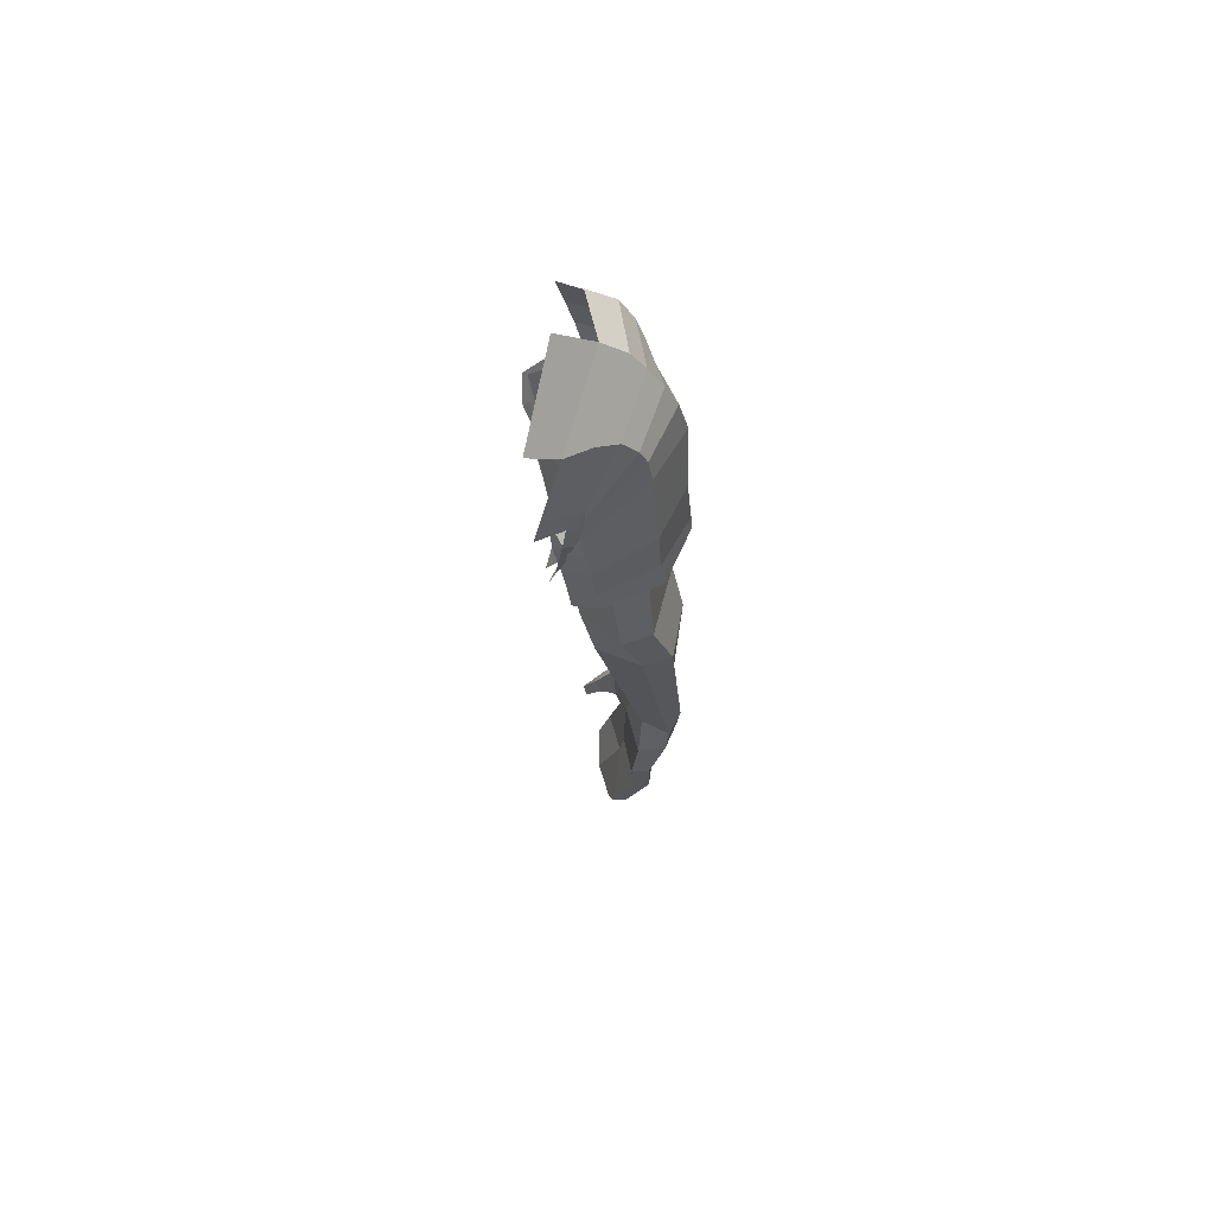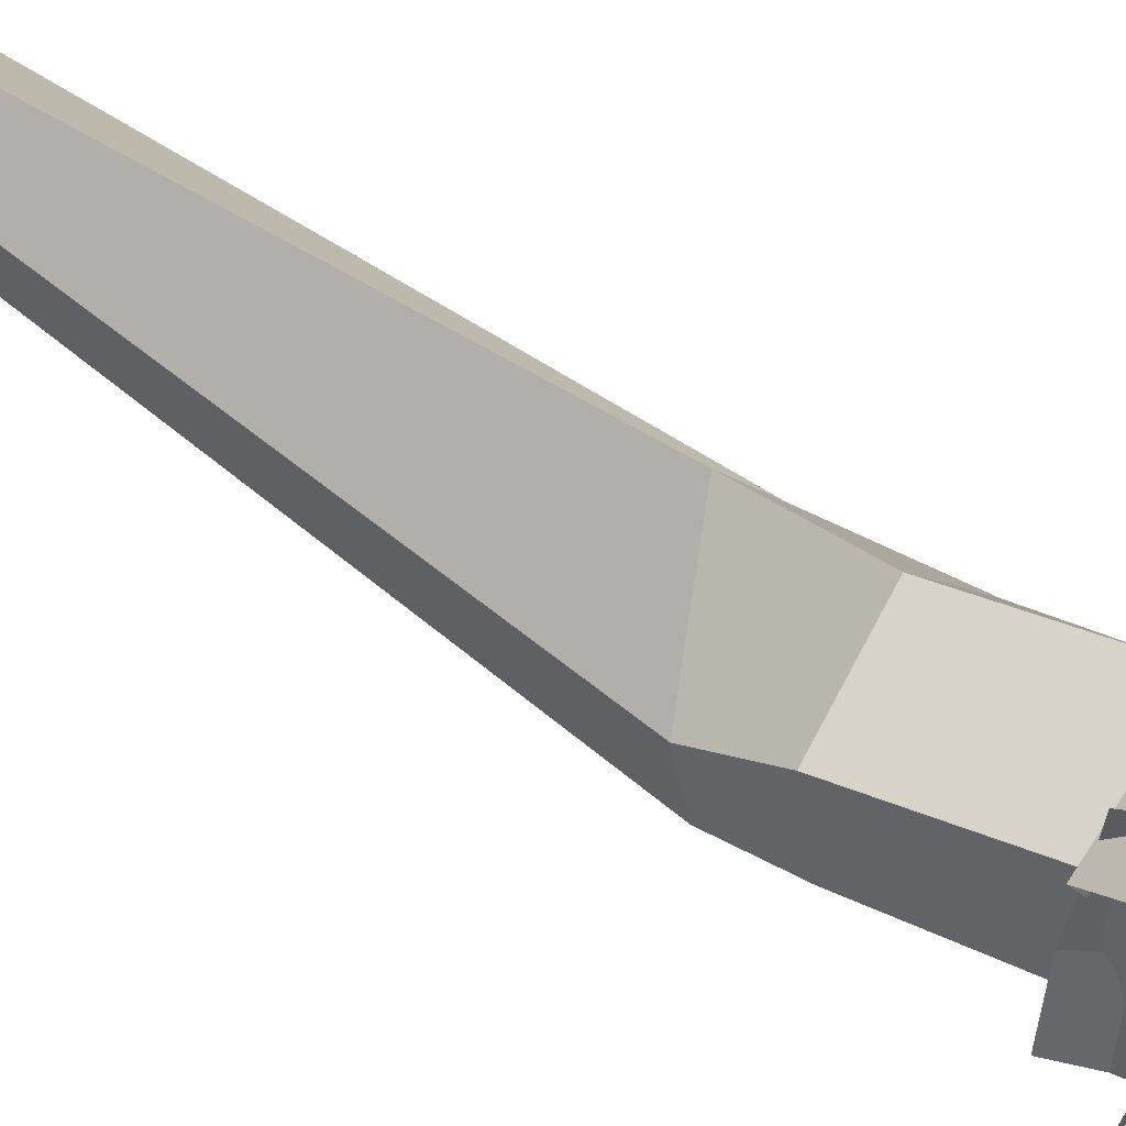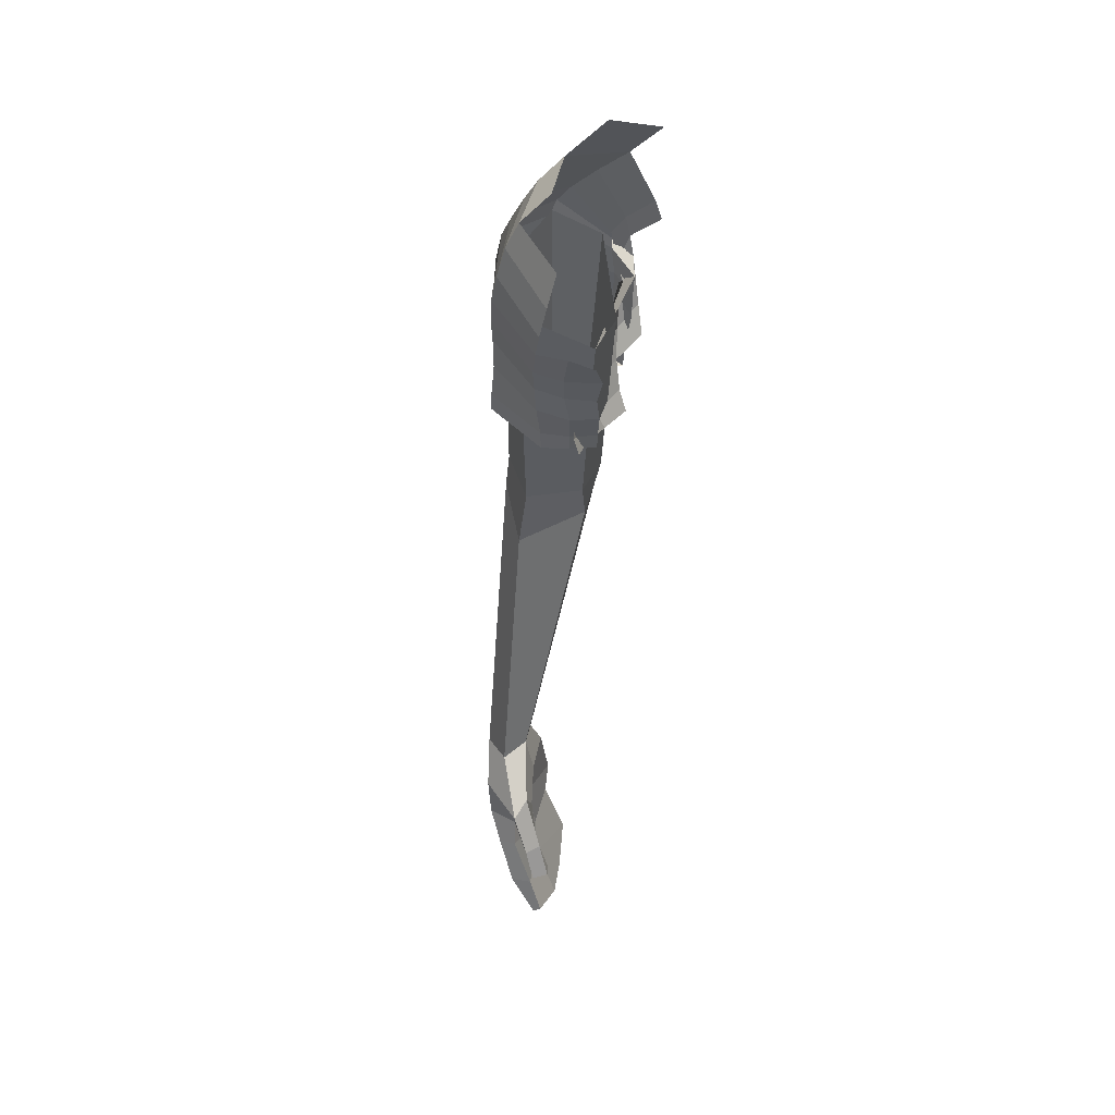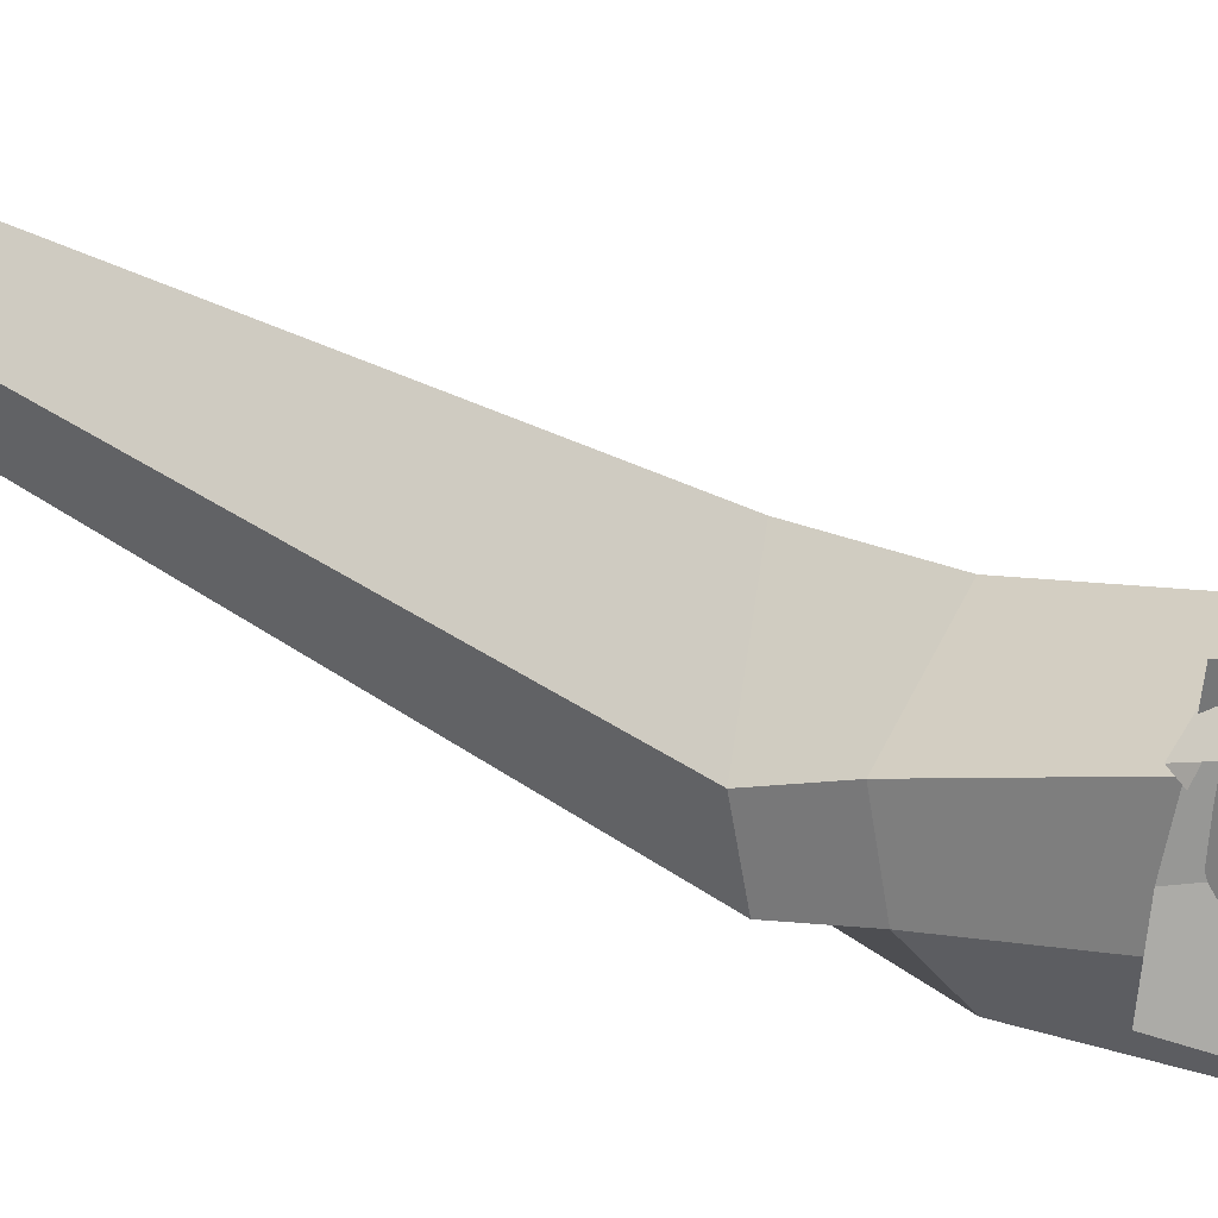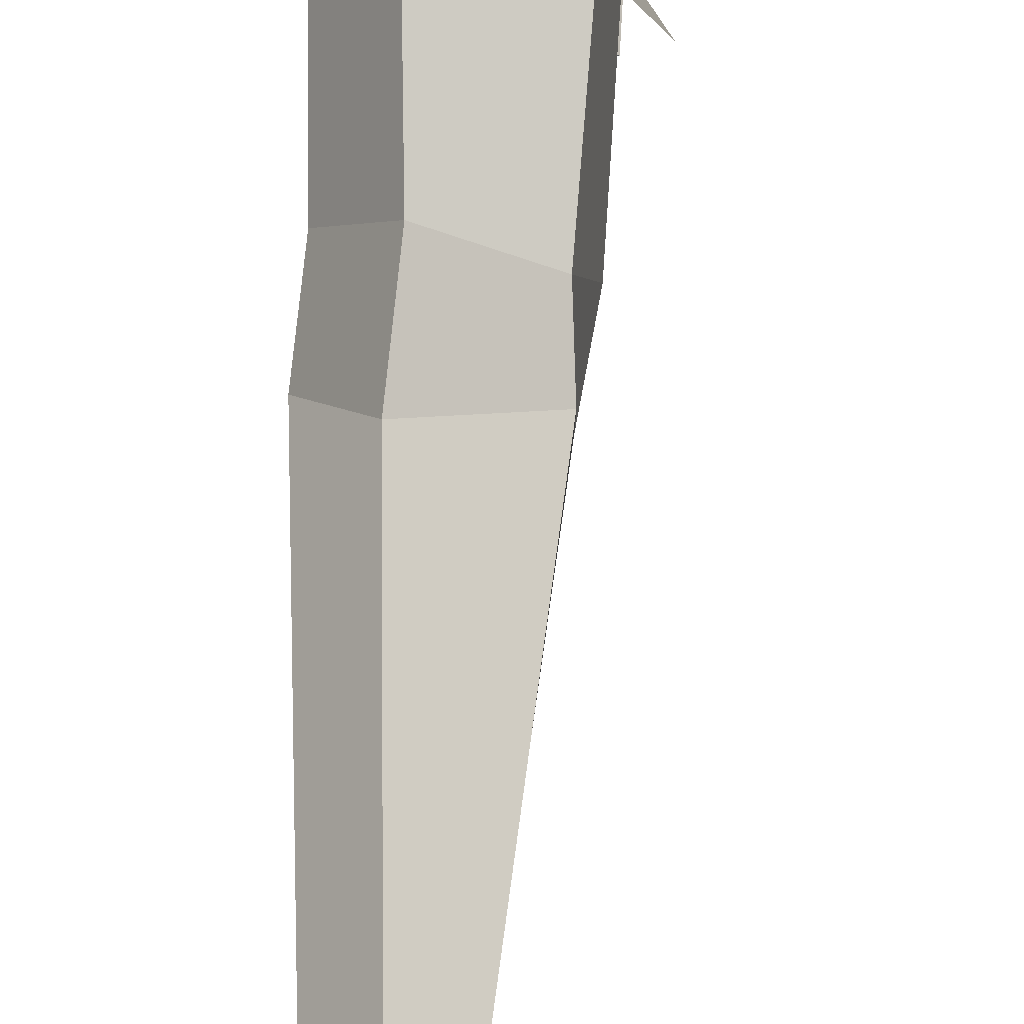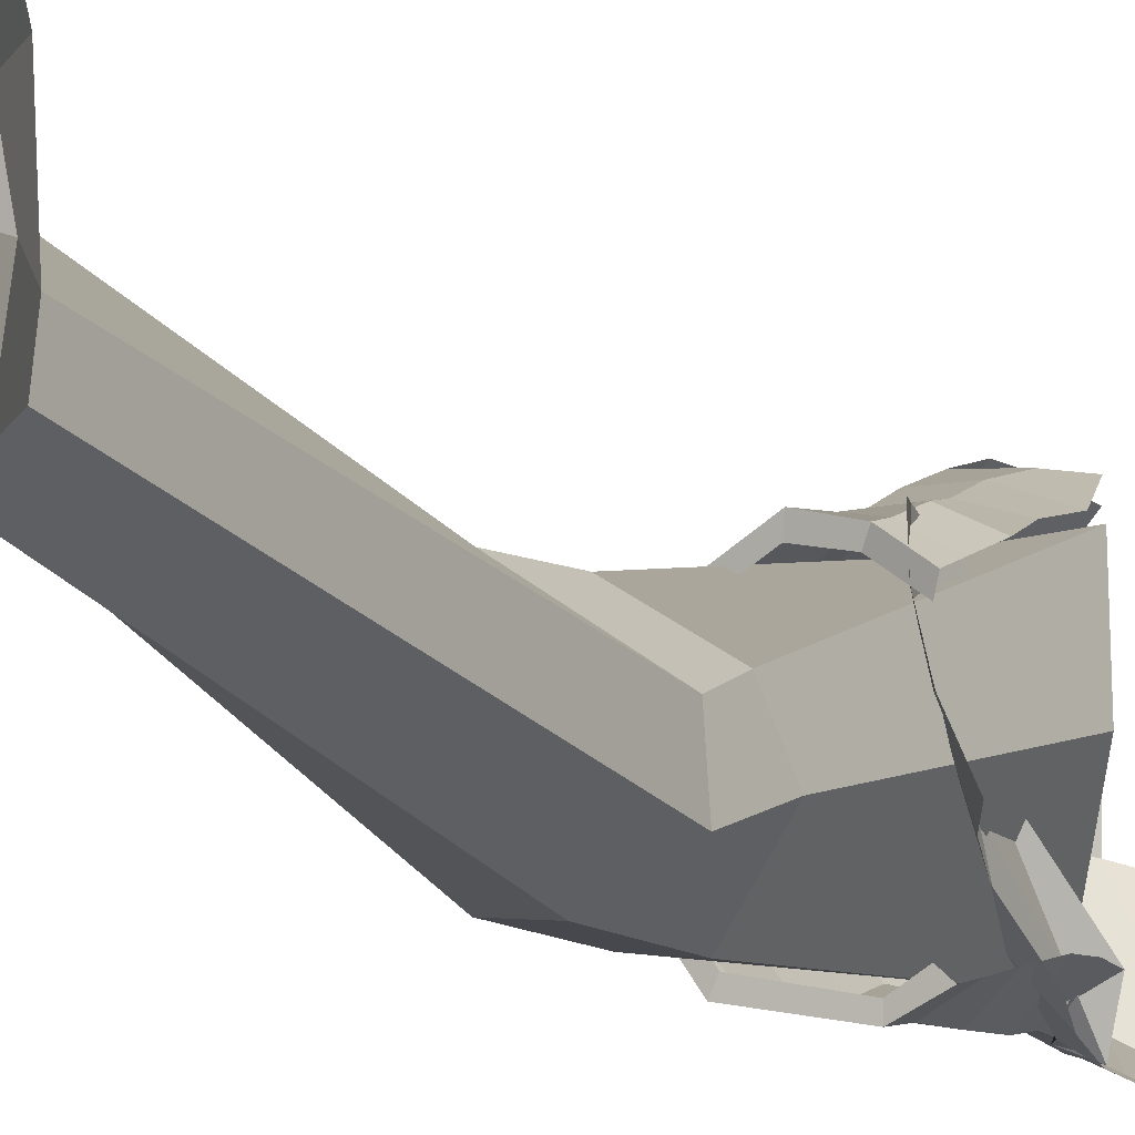
<metadata>
{"format":"obj","ext":"obj","renderer":"f3d","projection":"perspective","resolution":1024,"background":"white","views":[{"elev":63.8,"azim":170.8,"up":"+Y"},{"elev":55.9,"azim":117.4,"up":"+Z"},{"elev":38.5,"azim":15.0,"up":"+Y"},{"elev":31.7,"azim":117.0,"up":"+Z"},{"elev":67.7,"azim":-3.2,"up":"+Z"},{"elev":-12.8,"azim":21.4,"up":"+Z"}]}
</metadata>
<code>
o Worker
v 0.02032 -0.09685 -0.02446
v 0.002023 -0.09479 0.02886
v 0.000658 -0.09259 0.05078
v 0.009148 -0.09803 0.001965
v -0.007181 0.08876 0.08857
v -0.03141 -0.02795 0.06445
v 0.01551 -0.0369 0.05583
v -0.0317 -0.05125 0.05844
v 0.0156 -0.05879 0.04672
v -0.0141 0.05976 0.09088
v -0.02981 -0.006835 0.07422
v 0.02136 -0.0158 0.06206
v 0.007111 -0.006857 0.0764
v 0.001258 -0.01112 0.08153
v 0.006862 0.1658 -0.002636
v 0.01017 0.1137 -0.06043
v 0.03443 0.1336 -0.06736
v -0.02363 0.1372 0.005032
v -0.02123 0.1303 0.05063
v -0.04347 0.1161 0.007319
v -0.04423 0.1064 0.05531
v -0.01193 0.1017 -0.04811
v -0.002858 -0.03614 0.004613
v -0.05456 0.0992 0.005455
v -0.05552 0.08368 0.05447
v -0.03041 0.08897 -0.04084
v 0.01951 0.01485 -0.04668
v 0.003336 -0.02007 0.03267
v -0.08115 0.03832 -0.006352
v -0.07186 0.01254 0.04088
v -0.05107 0.03936 -0.04203
v 0.0185 -0.001738 -0.04626
v -0.0813 0.01195 -0.01063
v -0.07264 -0.009224 0.03485
v -0.05225 0.01571 -0.04949
v 0.01752 -0.02223 -0.04855
v -0.08073 -0.01789 -0.01815
v -0.07338 -0.03578 0.031
v -0.05406 -0.01495 -0.05631
v 0.01278 -0.04513 -0.05483
v -0.04796 0.06203 -0.04114
v -0.06835 0.03533 0.05007
v -0.0749 0.06239 -0.001621
v -0.02482 0.01545 0.08367
v 0.01926 0.004084 0.07576
v 0.01307 0.01775 -0.0705
v -0.03043 -0.07637 0.05213
v 0.01201 -0.081 0.03758
v -0.0832 -0.05249 -0.02374
v -0.07735 -0.06531 0.02644
v -0.05574 -0.05281 -0.05804
v 0.009551 -0.06491 -0.06048
v -0.03019 -0.09122 0.05082
v 0.01017 -0.09673 0.0313
v -0.0839 -0.07015 -0.02401
v -0.07833 -0.07922 0.02557
v -0.05801 -0.0705 -0.06312
v 0.007772 -0.08038 -0.06456
v 0.01343 -0.08107 -0.0298
v 0.04132 0.175 -0.009752
v -0.000656 0.01264 0.08103
v -0.006261 -0.01175 0.07309
v -0.008101 -0.03296 0.06394
v -0.005506 -0.05647 0.05783
v -0.007977 -0.07798 0.04933
v -0.008163 -0.09247 0.04509
v 0.0326 0.04945 -0.08011
v 0.005621 -0.03621 -0.04988
v 0.01012 0.03771 -0.06891
v 0.00043 0.0144 -0.0642
v 0.004432 0.006039 -0.06445
v -0.001131 -0.04167 0.01475
v 5.8e-05 -0.03629 0.04229
v 0.01837 -0.02215 -0.06831
v 0.00133 -0.01707 0.09345
v 0.02137 0.01436 0.08668
v 0.01339 -0.01467 0.05378
v -0.003365 -0.07729 0.05268
v -0.00261 -0.08188 0.03309
v -0.004895 -0.05668 0.04969
v -0.004937 -0.06361 0.02855
v 0.02335 -0.04714 -0.06274
v 0.008703 -0.05688 -0.03688
v -0.02012 0.03493 0.09029
v 0.000182 -0.0415 -0.01469
v -0.00018 -0.06239 -0.001172
v 0.002995 -0.08176 0.005094
v -0.06238 0.05885 0.05425
v -0.04194 0.07602 -0.04114
v -0.066 0.07945 0.002268
v 0.00951 0.005005 -0.05178
v 0.01306 0.01939 -0.06937
v 0.03595 0.1623 0.03891
v -0.01221 -0.07533 -0.07273
v -0.003313 0.04281 -0.06083
v 0.006914 0.05522 -0.06621
v 0.02787 0.06627 -0.07726
v -0.009446 -0.06048 -0.06957
v -0.006209 -0.03398 -0.0675
v -0.00201 -0.01057 -0.06559
v -0.000294 0.006452 -0.06192
v -0.002703 0.03004 -0.06022
v -0.00291 0.03661 -0.06315
v -0.03177 -0.08868 0.0428
v 0.007183 -0.093 0.02437
v -0.0751 -0.07168 -0.023
v -0.07306 -0.07882 0.02127
v -0.05433 -0.07207 -0.05642
v 0.001516 -0.07916 -0.05883
v 0.01966 -0.08914 -0.02673
v -0.01151 -0.09025 0.0384
v 0.02047 -0.09435 0.003786
v -0.01218 -0.07543 -0.06589
v 0.03525 0.1764 0.022
v 0.04409 0.18 -0.01223
v 0.04034 0.1784 -0.01123
v 0.006438 0.1466 -0.01608
v -0.006974 0.1435 0.03019
v -0.04308 0.0355 0.0665
v -0.04222 0.07411 -0.0278
v -0.06471 0.05482 0.02913
v -0.05126 -0.1641 0.02141
v -0.05165 -0.149 -0.06418
v -0.07501 -0.1501 -0.01077
v -0.05931 -0.2146 0.01706
v -0.06764 -0.1954 -0.06282
v -0.08205 -0.1892 -0.02379
v -0.06992 -0.4503 0.03957
v -0.09246 -0.4497 -0.001726
v -0.08855 -0.4462 0.02419
v 0.02182 0.1375 -0.04537
v -0.006716 0.04956 -0.04585
v -0.02745 -0.1503 -0.06746
v 0.01621 0.01641 0.06614
v -0.01044 -0.1688 -0.005344
v 0.0191 0.01036 0.01218
v -0.001876 -0.159 -0.03328
v -0.01109 -0.1999 -0.0172
v -0.05579 -0.4468 0.01786
v -0.04392 -0.1972 -0.06554
v -0.01107 -0.1943 -0.04717
v -0.05769 -0.448 -0.005147
v -0.07902 -0.4512 -0.0192
v -0.05121 -0.4923 0.07283
v -0.04348 -0.4783 0.05989
v -0.03164 -0.554 0.08353
v -0.01863 -0.5489 0.08044
v -0.0333 -0.5544 0.07512
v -0.02002 -0.549 0.07191
v -0.05568 -0.5125 0.05801
v -0.04279 -0.4972 0.04551
v -0.02836 -0.5226 0.07178
v -0.03818 -0.5247 0.08132
v -0.03357 -0.5263 0.063
v -0.04357 -0.5349 0.06655
v -0.08479 -0.4835 0.04386
v -0.08003 -0.5089 0.05197
v -0.04787 -0.4742 0.02085
v -0.08905 -0.476 -0.00172
v -0.08337 -0.5123 0.003944
v -0.07601 -0.4745 -0.0226
v -0.06098 -0.5144 -0.02683
v -0.05213 -0.4767 -0.02039
v -0.04614 -0.5143 -0.02358
v -0.05447 -0.5107 0.01862
v -0.05536 -0.5386 0.06065
v -0.06986 -0.5375 0.06016
v -0.07454 -0.5459 0.01467
v -0.06208 -0.5472 -0.02629
v -0.04894 -0.5473 -0.02382
v -0.04675 -0.5463 0.02057
v -0.04046 -0.5851 0.06191
v -0.05678 -0.581 0.0662
v -0.04119 -0.5892 -0.02222
v -0.03055 -0.5881 -0.0207
v -0.04401 -0.5817 0.02664
v -0.03048 -0.6189 0.06328
v -0.03711 -0.6218 0.06449
v -0.03382 -0.6373 0.0329
v -0.03537 -0.6294 -0.00096
v -0.02911 -0.6239 -0.002925
v -0.02507 -0.6265 0.03071
v -0.06239 -0.587 0.02387
f 83 68 74 82
f 80 81 79 78
f 28 23 72 73
f 72 85 86 81
f 71 70 69 46
f 56 55 106 107
f 15 17 16 18
f 29 43 41 31
f 50 38 37 49
f 41 43 90 89
f 6 34 38 8
f 100 36 40 99
f 99 40 52 98
f 35 100 99 39
f 101 32 36 100
f 91 92 70 71
f 101 100 35 31
f 48 65 66 54
f 7 63 64 9
f 63 7 12 62
f 61 62 12 45
f 65 47 53 66
f 63 6 8 64
f 6 63 62 11
f 44 11 62 61
f 85 72 23 91
f 80 73 72 81
f 35 39 37 33
f 90 43 42 88
f 47 50 56 53
f 89 90 24 26
f 99 98 51 39
f 96 22 16 97
f 48 9 64 65
f 8 47 65 64
f 5 21 25 10
f 11 44 42 30
f 85 68 83 86
f 87 86 83 59
f 21 20 24 25
f 6 11 30 34
f 23 27 92 91
f 1 4 87 59
f 2 79 87 4
f 2 3 78 79
f 70 95 96 69
f 58 94 98 52
f 69 96 97 67
f 27 32 101 102
f 92 27 102 103
f 70 92 103 95
f 94 58 109 113
f 26 24 20 22
f 54 66 111 105
f 66 53 104 111
f 34 33 37 38
f 79 81 86 87
f 71 68 85 91
f 49 37 39 51
f 30 29 33 34
f 35 33 29 31
f 56 50 49 55
f 44 84 88 42
f 84 10 25 88
f 101 31 41 102
f 26 22 96 95
f 57 55 49 51
f 53 56 107 104
f 95 103 89 26
f 22 20 18 16
f 25 24 90 88
f 55 57 108 106
f 102 41 89 103
f 46 74 68 71
f 30 42 43 29
f 8 38 50 47
f 19 18 20 21
f 94 57 51 98
f 94 113 108 57
f 121 124 122 119
f 120 123 124 121
f 124 127 125 122
f 123 126 127 124
f 127 130 128 125
f 126 129 130 127
f 123 120 132 133
f 119 122 135 134
f 134 135 137 136
f 136 137 133 132
f 122 125 138 135
f 125 128 139 138
f 137 141 140 133
f 126 123 133 140
f 138 141 137 135
f 138 139 142 141
f 140 141 142 143
f 129 126 140 143
f 128 144 145 139
f 153 146 147 152
f 146 148 149 147
f 155 150 151 154
f 153 144 150 155
f 152 147 149 154
f 144 153 152 145
f 148 155 154 149
f 146 153 155 148
f 145 152 154 151
f 144 156 157 150
f 159 156 130 129
f 128 130 156 144
f 139 145 151 158
f 129 143 161 159
f 161 162 160 159
f 163 161 143 142
f 163 164 162 161
f 158 163 142 139
f 158 165 164 163
f 165 158 151 150
f 165 171 170 164
f 162 169 168 160
f 167 168 183 173
f 164 170 169 162
f 157 167 166 150
f 150 166 171 165
f 170 175 174 169
f 160 168 167 157
f 166 172 176 171
f 167 173 172 166
f 171 176 175 170
f 176 182 181 175
f 175 181 180 174
f 159 160 157 156
f 172 177 182 176
f 173 178 177 172
f 179 180 181 182
f 177 178 179 182
f 168 169 174 183
f 183 174 180 179
f 173 183 179 178
l 13 77
l 115 116
l 60 93
l 12 13
l 13 14
l 105 112
l 109 110
l 110 112
l 114 115
l 15 60
l 117 118
l 117 131

</code>
